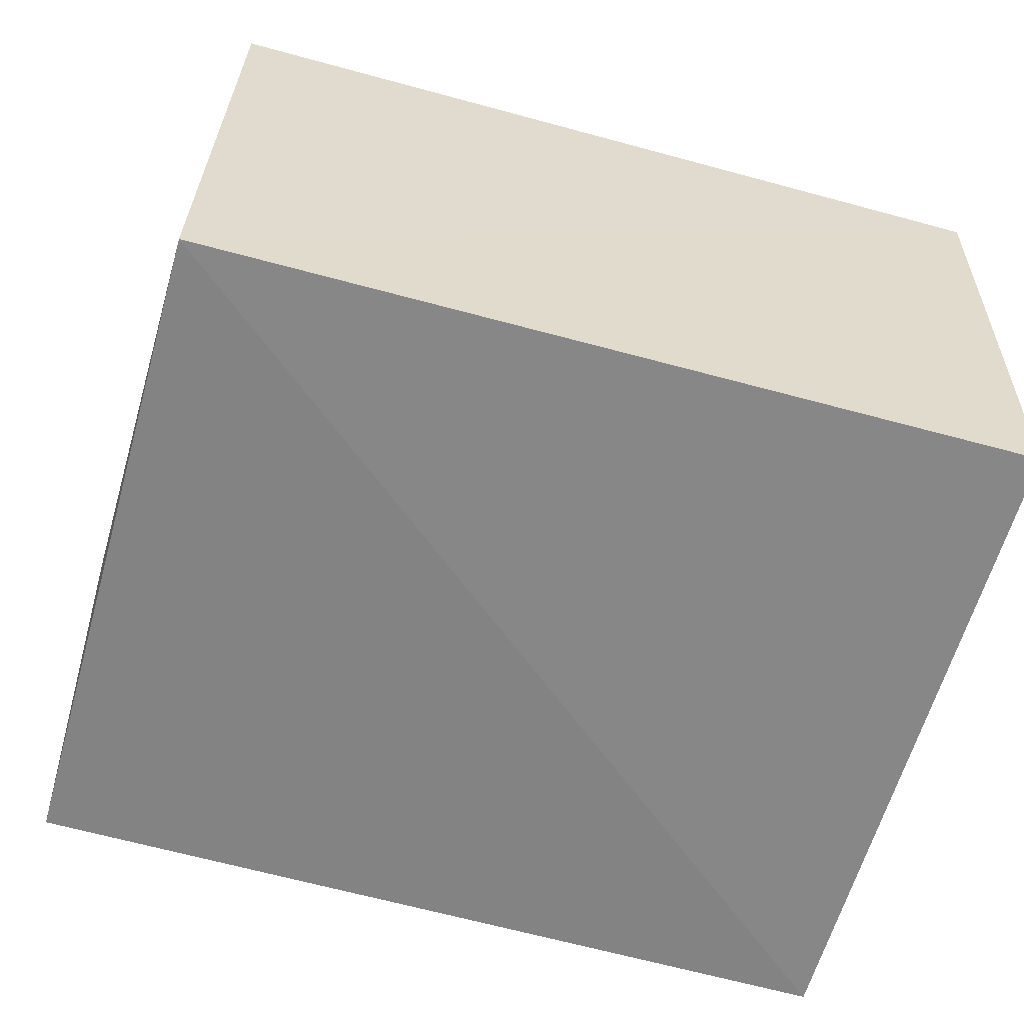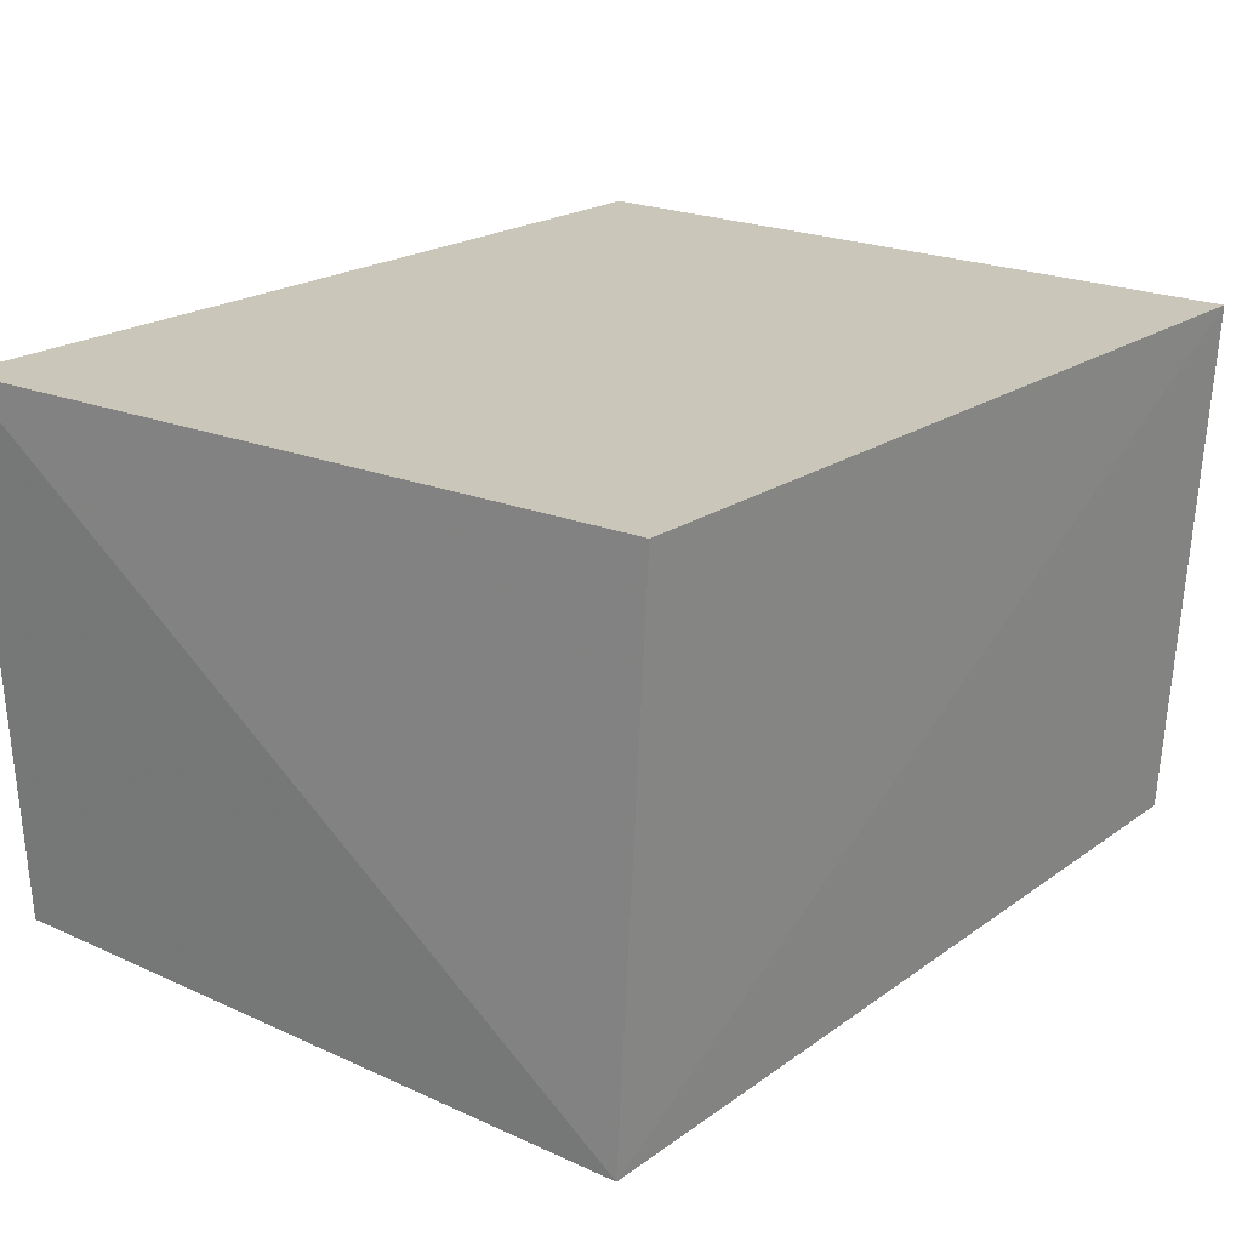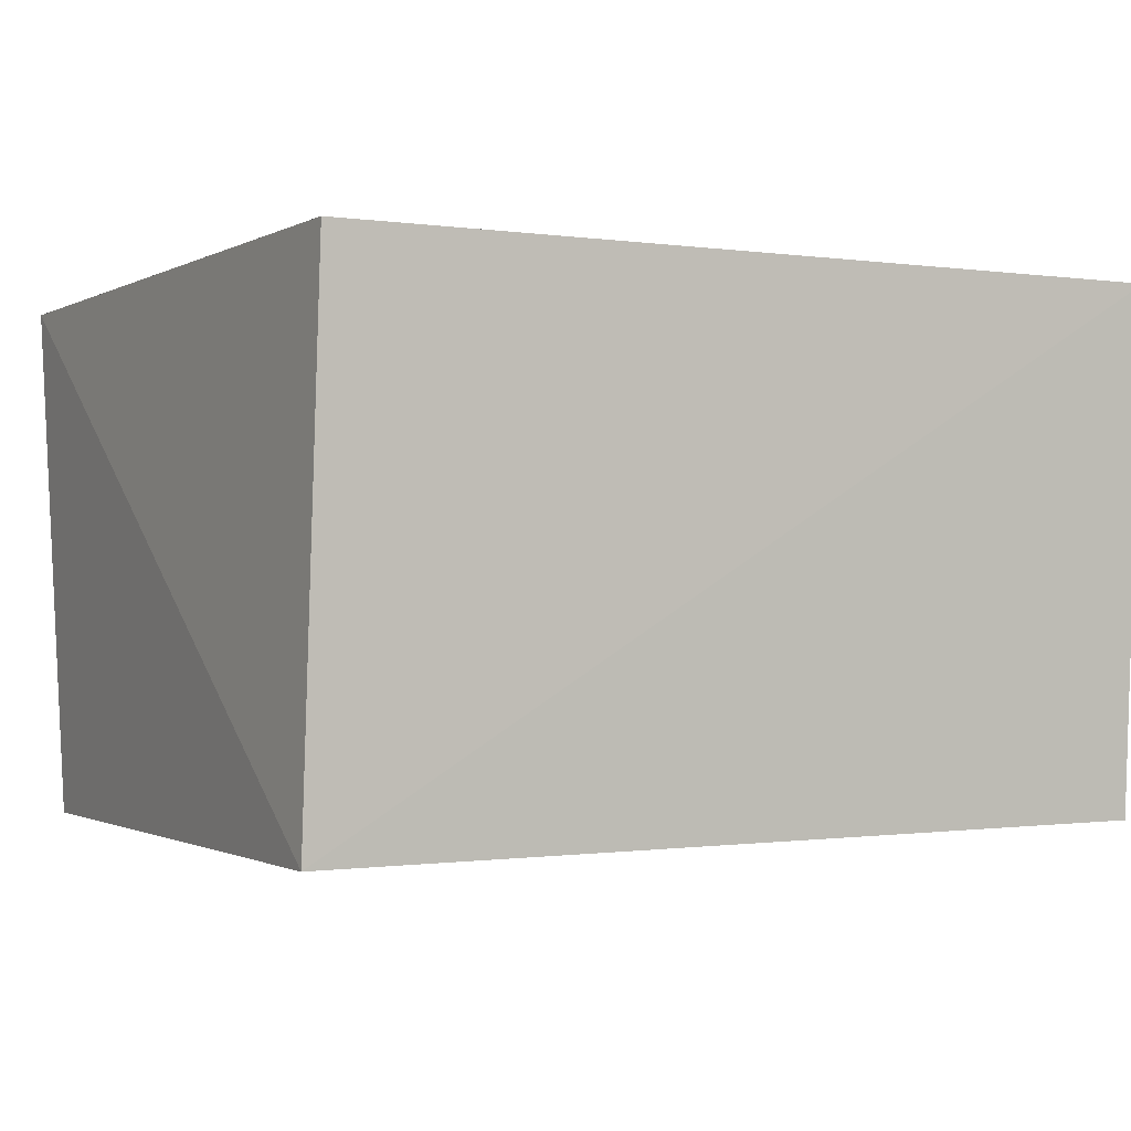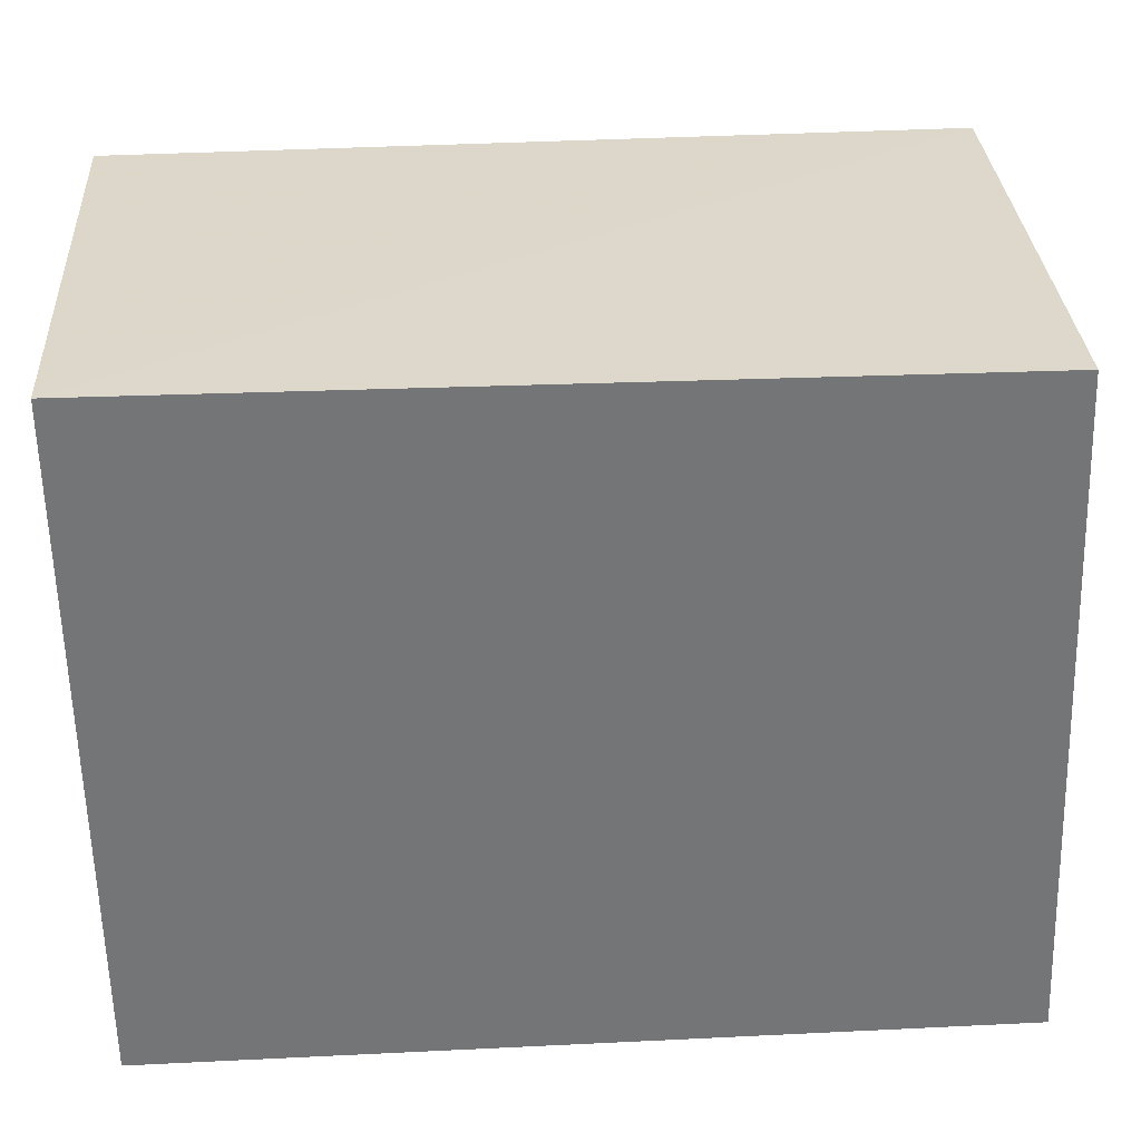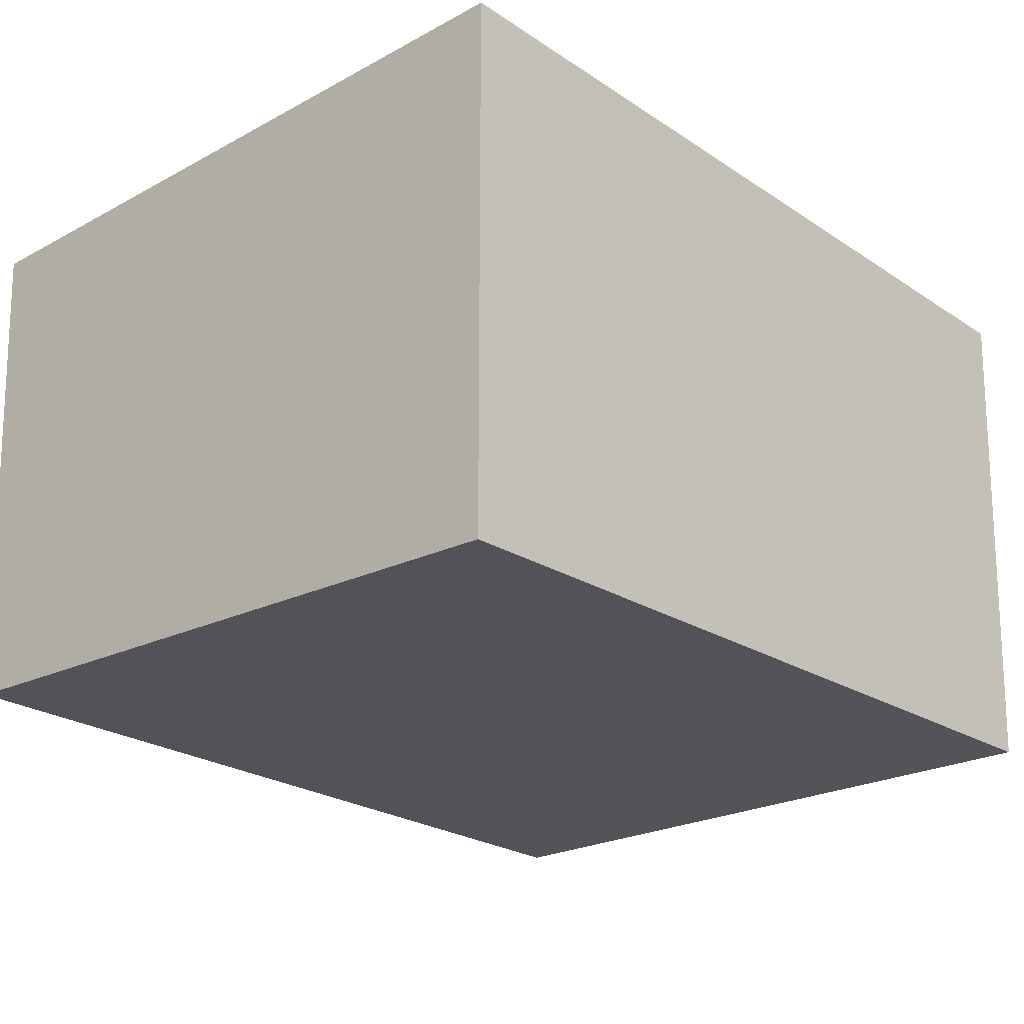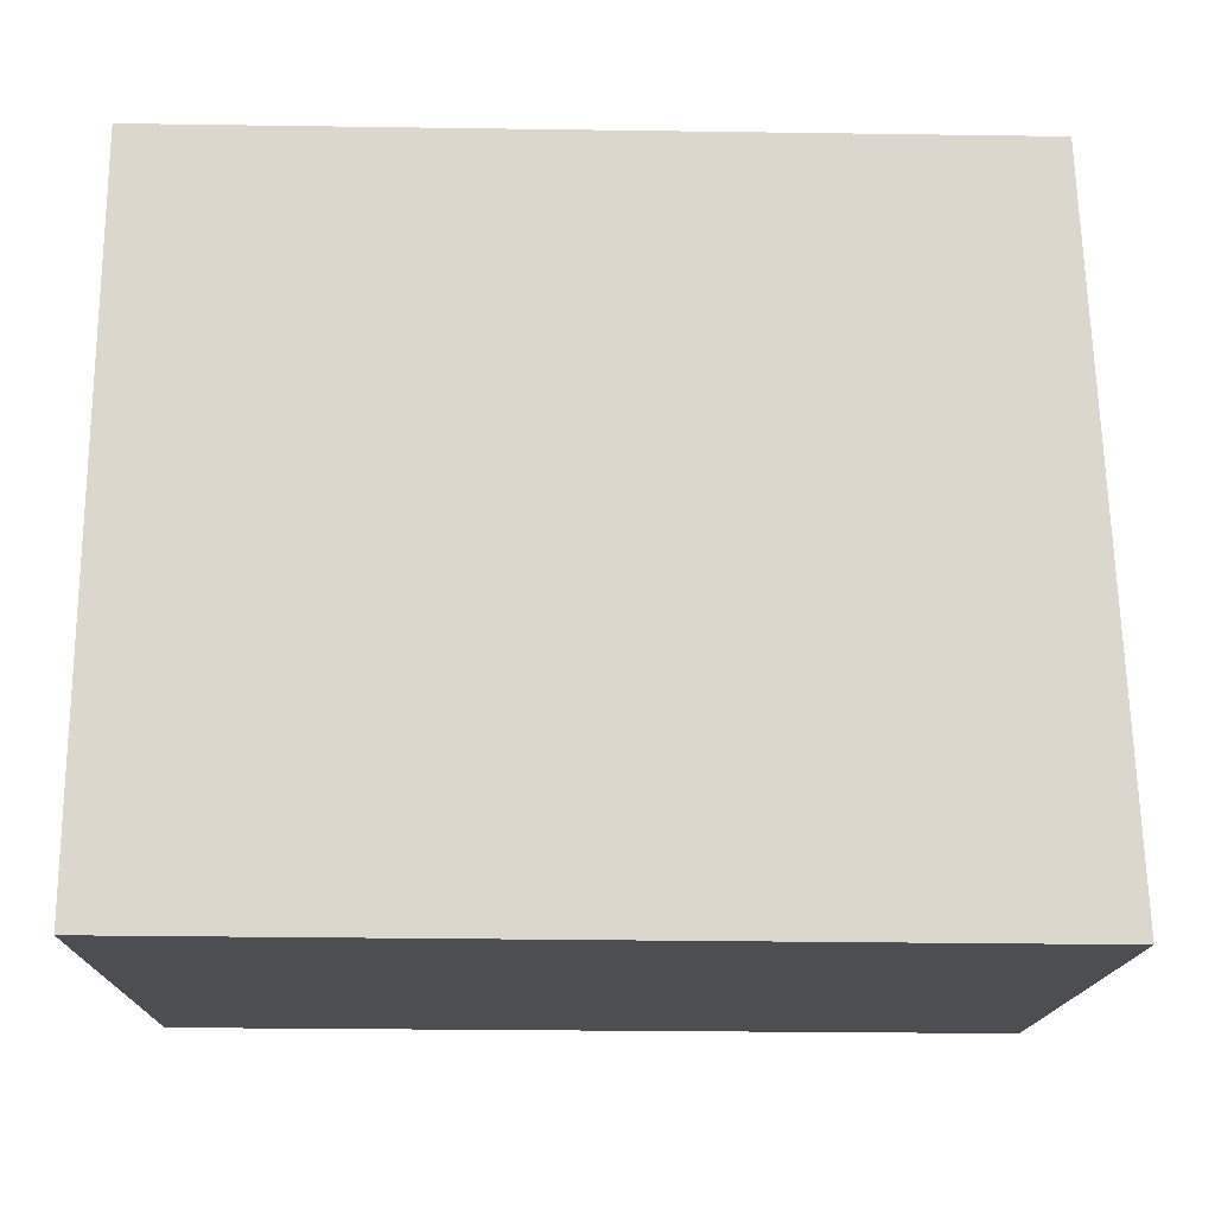
<metadata>
{"format":"obj","ext":"obj","renderer":"f3d","projection":"perspective","resolution":1024,"background":"white","views":[{"elev":-61.0,"azim":-15.9,"up":"+Y"},{"elev":21.1,"azim":-50.9,"up":"+Y"},{"elev":-1.4,"azim":-27.4,"up":"+Y"},{"elev":33.8,"azim":176.2,"up":"+Z"},{"elev":-23.3,"azim":132.2,"up":"+Y"},{"elev":73.0,"azim":-179.5,"up":"+Y"}]}
</metadata>
<code>
v -0.05623 -0.03434 0.2301
v -0.05619 -0.07044 0.228
v -0.05622 -0.03436 0.1799
v -0.1176 -0.03435 0.1799
v -0.1155 -0.07113 0.228
v -0.1151 -0.03432 0.2297
v -0.05625 -0.07182 0.1799
v -0.1157 -0.07112 0.1799
f 1 2 3
f 5 2 1
f 6 1 3
f 6 3 4
f 6 5 1
f 6 4 5
f 7 3 2
f 7 2 5
f 7 4 3
f 8 7 5
f 8 5 4
f 8 4 7

</code>
